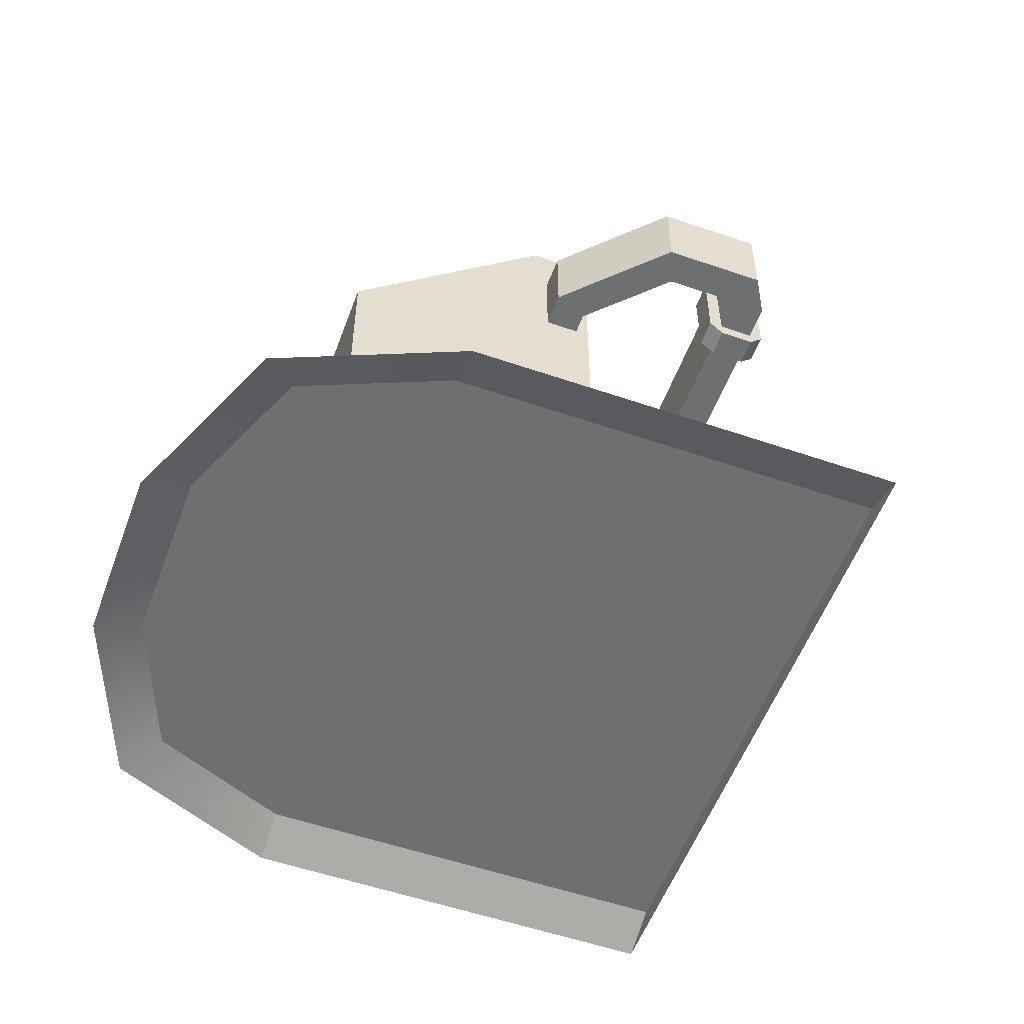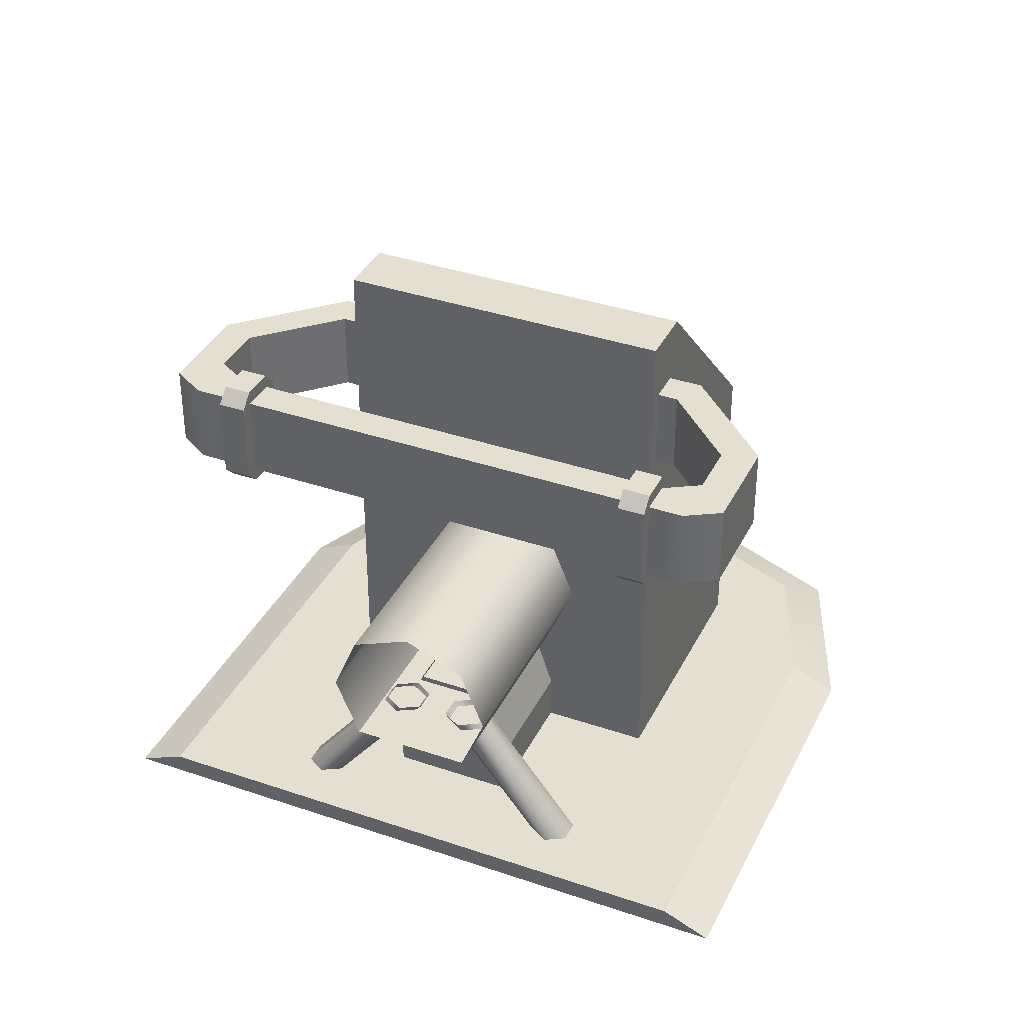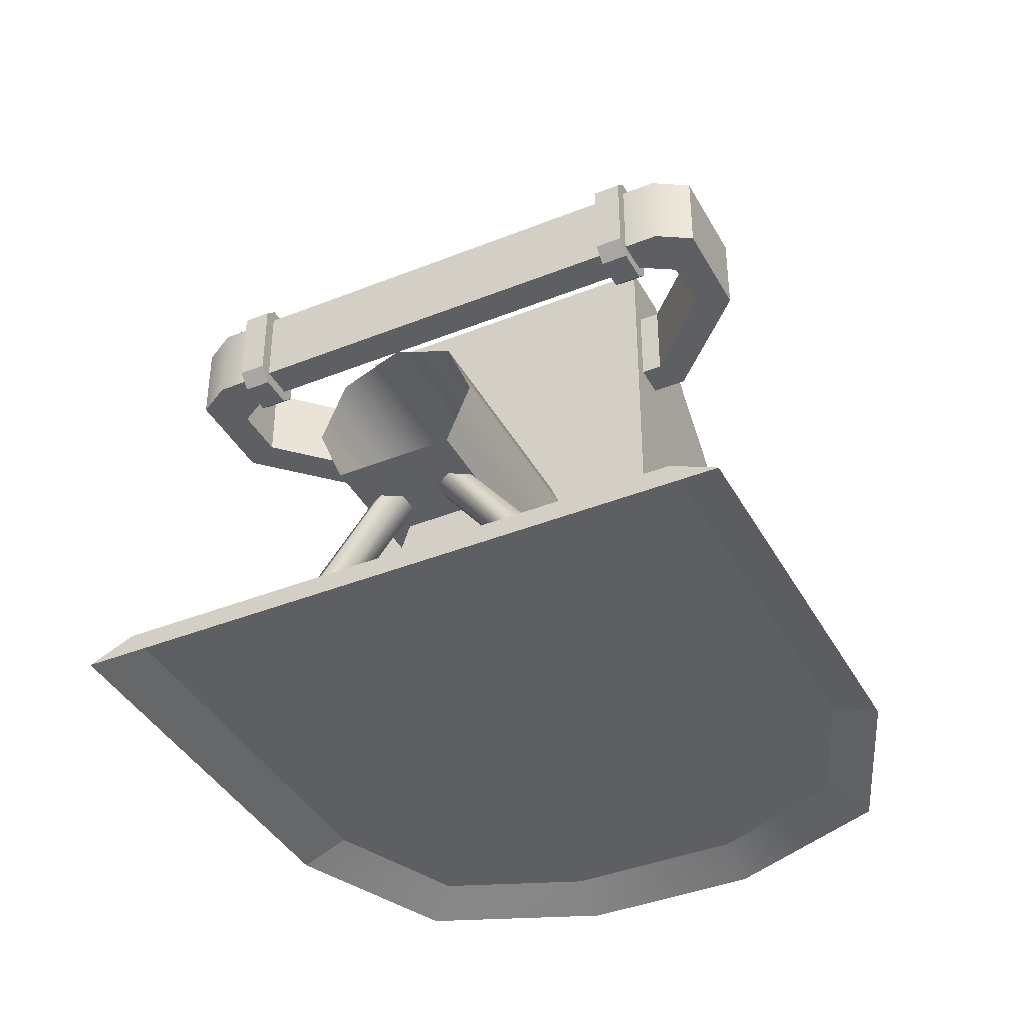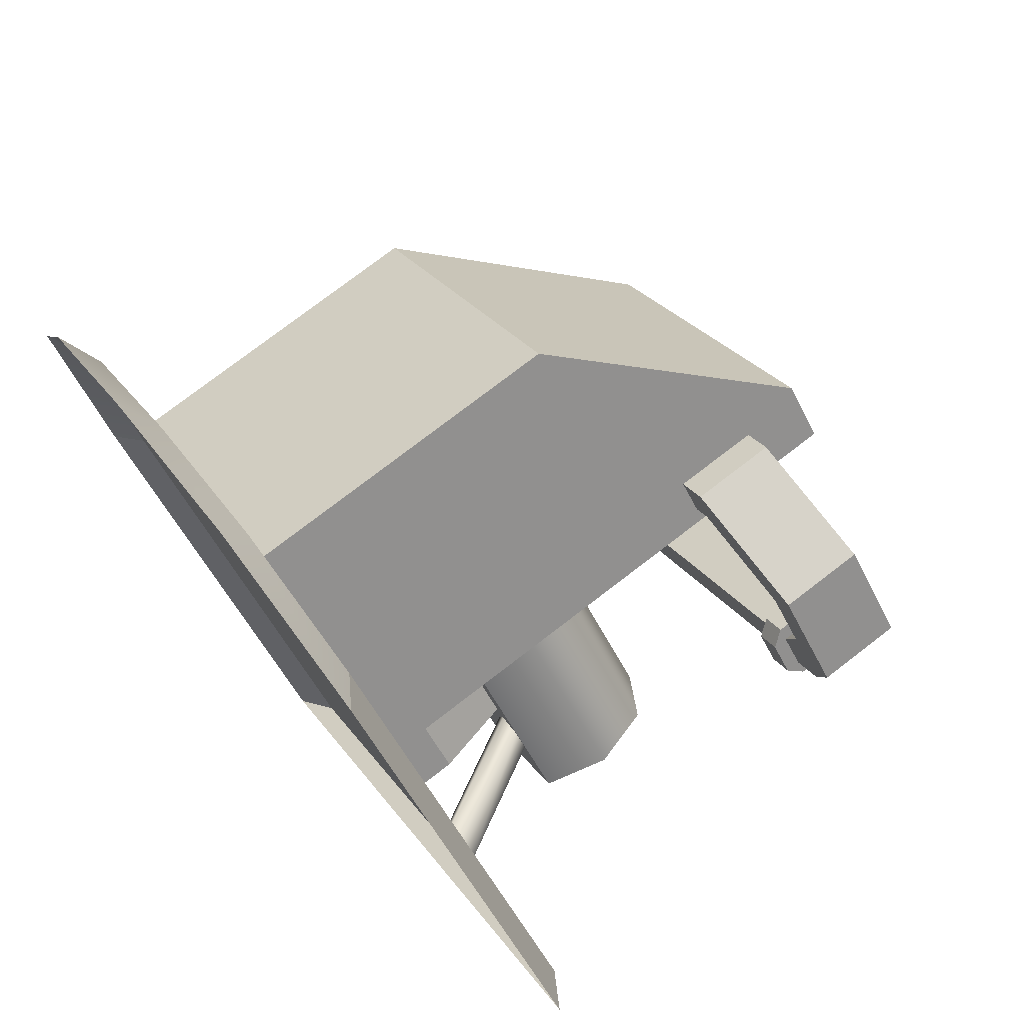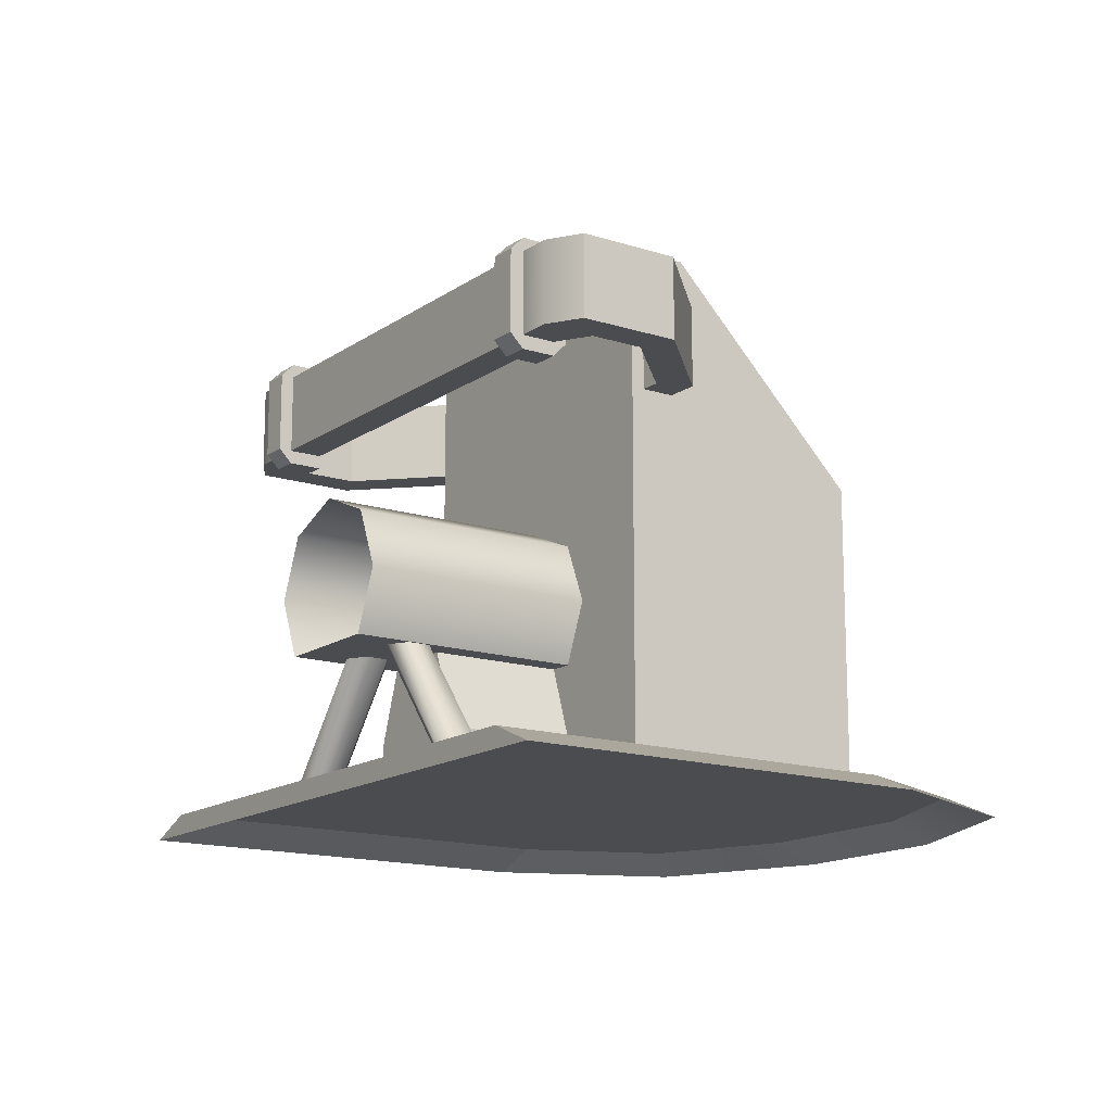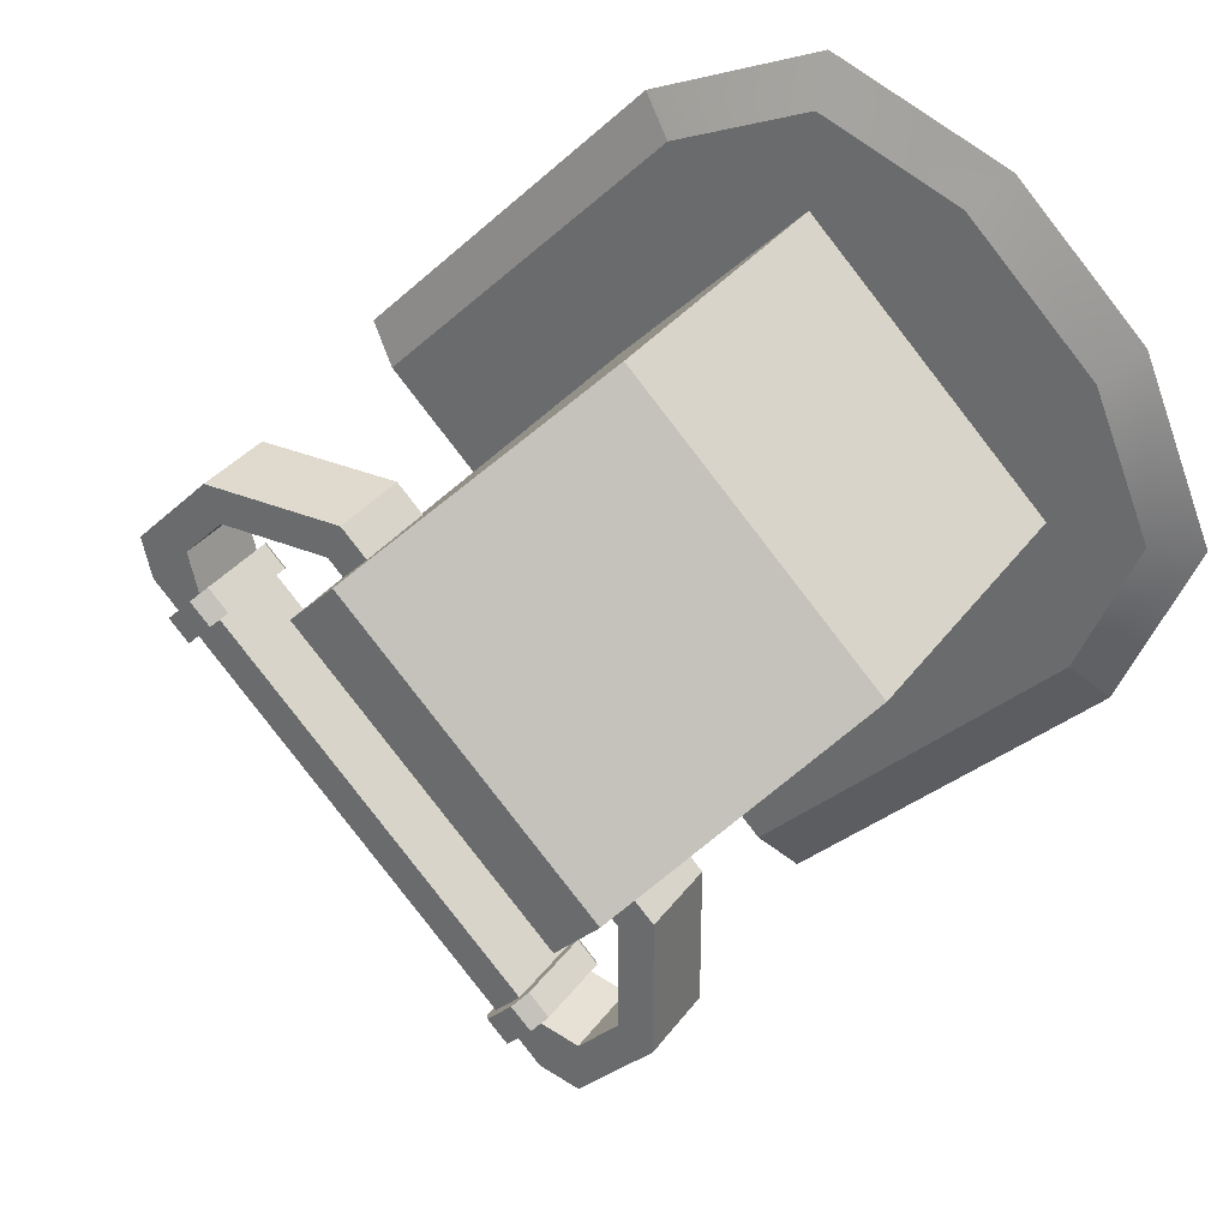
<metadata>
{"format":"obj","ext":"obj","renderer":"f3d","projection":"perspective","resolution":1024,"background":"white","views":[{"elev":-54.5,"azim":24.9,"up":"+Y"},{"elev":36.8,"azim":158.9,"up":"+Y"},{"elev":-39.8,"azim":161.4,"up":"+Y"},{"elev":76.1,"azim":52.4,"up":"+Z"},{"elev":-14.9,"azim":-169.8,"up":"+Y"},{"elev":32.6,"azim":-150.0,"up":"+Z"}]}
</metadata>
<code>
o mono_rail_diagonal_cap.001_mono_rail_diagonal_cap
v 0.07574 0.03 -0.4293
v 0.4293 0.03 -0.07573
v 0.7828 0.03 -0.2172
v 0.2172 0.03 -0.7828
v 0.8536 -0 -0.1464
v 0.1959 0.03 -0.8041
v 0.8041 0.03 -0.1959
v 0.1464 -0 -0.8536
v -0.299 -0 -0.4081
v -0.2495 0.03 -0.3586
v -0.2283 0.03 -0.3374
v 0.4081 -0 0.299
v 0.3586 0.03 0.2495
v 0.3374 0.03 0.2283
v 0.1535 0.71 -0.7051
v 0.1535 0.59 -0.7051
v 0.7051 0.71 -0.1535
v 0.7051 0.59 -0.1535
v 0.7192 0.71 -0.09695
v 0.7192 0.59 -0.09695
v 0.09695 0.71 -0.7192
v 0.09695 0.59 -0.7192
v -0.009116 0.71 -0.4151
v -0.009116 0.59 -0.4151
v 0.4151 0.71 0.009118
v 0.4151 0.59 0.009118
v 0.04038 0.71 -0.4364
v 0.04038 0.59 -0.4364
v 0.09695 0.71 -0.6485
v 0.09695 0.59 -0.6485
v 0.1535 0.71 -0.6343
v 0.1535 0.59 -0.6343
v 0.6344 0.71 -0.1535
v 0.6344 0.59 -0.1535
v 0.6485 0.71 -0.09695
v 0.6485 0.59 -0.09695
v 0.4364 0.71 -0.04038
v 0.4364 0.59 -0.04038
v 0.06159 0.71 -0.4151
v 0.06159 0.59 -0.4151
v 0.02624 0.71 -0.3798
v 0.02624 0.59 -0.3798
v 0.4151 0.71 -0.06159
v 0.4151 0.59 -0.06159
v 0.3798 0.71 -0.02624
v 0.3798 0.59 -0.02624
v 0.6131 0.71 0.009118
v 0.6131 0.59 0.009118
v -0.009116 0.71 -0.6131
v -0.009116 0.59 -0.6131
v 0.04038 0.71 -0.5919
v 0.04038 0.59 -0.5919
v 0.5919 0.71 -0.04038
v 0.5919 0.59 -0.04038
v 0.07574 0.8 -0.4293
v 0.4293 0.8 -0.07573
v 0.0121 0.8 -0.3656
v 0.3656 0.8 -0.01209
v -0.2 0.5 -0.1535
v 0.1535 0.5 0.2
v -0.2 0.03 -0.1535
v 0.1535 0.03 0.2
v 0.6344 0.57 -0.1535
v 0.6697 0.57 -0.1889
v 0.6061 0.59 -0.1818
v 0.6697 0.71 -0.1889
v 0.6697 0.73 -0.1889
v 0.6344 0.73 -0.1535
v 0.1889 0.59 -0.6697
v 0.1889 0.71 -0.6697
v 0.6697 0.59 -0.1889
v 0.1818 0.59 -0.6061
v 0.3091 0.59 -0.4788
v 0.3515 0.59 -0.4364
v 0.3939 0.59 -0.3939
v 0.4364 0.59 -0.3515
v 0.4788 0.59 -0.3091
v 0.5212 0.59 -0.2667
v 0.5636 0.59 -0.2242
v 0.2667 0.59 -0.5212
v 0.2242 0.59 -0.5636
v 0.6061 0.65 -0.1818
v 0.6414 0.59 -0.2172
v 0.1818 0.65 -0.6061
v 0.1818 0.71 -0.6061
v 0.6061 0.71 -0.1818
v 0.5636 0.71 -0.2242
v 0.2242 0.71 -0.5636
v 0.2667 0.71 -0.5212
v 0.5212 0.71 -0.2667
v 0.4788 0.71 -0.3091
v 0.3091 0.71 -0.4788
v 0.3939 0.65 -0.3939
v 0.3515 0.71 -0.4364
v 0.4364 0.71 -0.3515
v 0.2172 0.59 -0.6414
v 0.3444 0.59 -0.5141
v 0.3869 0.59 -0.4717
v 0.4293 0.59 -0.4293
v 0.4717 0.59 -0.3869
v 0.5141 0.59 -0.3444
v 0.5566 0.59 -0.302
v 0.599 0.59 -0.2596
v 0.302 0.59 -0.5566
v 0.2596 0.59 -0.599
v 0.6414 0.65 -0.2172
v 0.2172 0.65 -0.6414
v 0.2172 0.71 -0.6414
v 0.6414 0.71 -0.2172
v 0.599 0.71 -0.2596
v 0.2596 0.71 -0.599
v 0.302 0.71 -0.5566
v 0.5566 0.71 -0.302
v 0.5141 0.71 -0.3444
v 0.3444 0.71 -0.5141
v 0.4293 0.65 -0.4293
v 0.3869 0.71 -0.4717
v 0.4717 0.71 -0.3869
v 0.6838 0.71 -0.203
v 0.6838 0.59 -0.203
v 0.6202 0.59 -0.1394
v 0.6202 0.71 -0.1394
v 0.6061 0.73 -0.1818
v 0.6414 0.73 -0.2172
v 0.6556 0.71 -0.2313
v 0.6556 0.59 -0.2313
v 0.6414 0.57 -0.2172
v 0.6061 0.57 -0.1818
v 0.5919 0.59 -0.1677
v 0.5919 0.71 -0.1677
v 0.1818 0.57 -0.6061
v 0.2172 0.57 -0.6414
v 0.2172 0.73 -0.6414
v 0.1818 0.73 -0.6061
v 0.2313 0.71 -0.6556
v 0.2313 0.59 -0.6556
v 0.1677 0.59 -0.5919
v 0.1677 0.71 -0.5919
v 0.1535 0.73 -0.6343
v 0.1889 0.73 -0.6697
v 0.203 0.71 -0.6838
v 0.203 0.59 -0.6838
v 0.1889 0.57 -0.6697
v 0.1535 0.57 -0.6343
v 0.1394 0.59 -0.6202
v 0.1394 0.71 -0.6202
v 0.15 -0 0.4059
v 0.15 0.03 0.3359
v 0.15 0.03 0.3059
v -0.1081 -0 0.299
v -0.05861 0.03 0.2495
v -0.0374 0.03 0.2283
v -0.299 -0 0.1081
v -0.2495 0.03 0.05862
v -0.2283 0.03 0.0374
v -0.4059 -0 -0.15
v -0.3359 0.03 -0.15
v -0.3059 0.03 -0.15
v 0.3586 0.22 -0.4293
v 0.3303 0.1 -0.4576
v 0.3303 0.03 -0.4576
v 0.4576 0.03 -0.3303
v 0.4576 0.1 -0.3303
v 0.4293 0.22 -0.3586
v 0.2879 0.22 -0.2172
v 0.3162 0.1 -0.1889
v 0.3162 0.03 -0.1889
v 0.1889 0.03 -0.3162
v 0.1889 0.1 -0.3162
v 0.2172 0.22 -0.2879
v 0.594 0.03 -0.3112
v 0.5622 0.03 -0.3197
v 0.5388 0.03 -0.2964
v 0.5474 0.03 -0.2645
v 0.5793 0.03 -0.256
v 0.6026 0.03 -0.2793
v 0.488 0.22 -0.4173
v 0.4561 0.22 -0.4258
v 0.4328 0.22 -0.4025
v 0.4413 0.22 -0.3706
v 0.4732 0.22 -0.3621
v 0.4965 0.22 -0.3854
v 0.3112 0.03 -0.594
v 0.3198 0.03 -0.5622
v 0.2964 0.03 -0.5388
v 0.2645 0.03 -0.5474
v 0.256 0.03 -0.5792
v 0.2793 0.03 -0.6026
v 0.4173 0.22 -0.488
v 0.4258 0.22 -0.4561
v 0.4025 0.22 -0.4328
v 0.3706 0.22 -0.4413
v 0.3621 0.22 -0.4732
v 0.3854 0.22 -0.4965
v 0.2525 0.425 -0.2525
v 0.19 0.3884 -0.315
v 0.1641 0.3 -0.3409
v 0.19 0.2116 -0.315
v 0.315 0.2116 -0.19
v 0.3409 0.3 -0.1641
v 0.315 0.3884 -0.19
v 0.5 0.425 -0.5
v 0.4375 0.3884 -0.5625
v 0.4116 0.3 -0.5884
v 0.4375 0.2116 -0.5625
v 0.5625 0.2116 -0.4375
v 0.5884 0.3 -0.4116
v 0.5625 0.3884 -0.4375
f 4 8 6
f 3 7 5
f 3 5 8 4
f 7 13 12 5
f 3 14 13 7
f 4 6 10 11
f 6 8 9 10
f 13 14 149 148
f 12 13 148 147
f 148 149 152 151
f 147 148 151 150
f 151 152 155 154
f 150 151 154 153
f 154 155 158 157
f 153 154 157 156
f 11 10 157 158
f 10 9 156 157
f 4 11 14 3
f 14 11 158 149
f 149 158 155 152
f 169 170 159 160
f 166 167 162 163
f 163 164 165 166
f 169 160 161 168
f 159 164 163 160
f 161 160 163 162
f 56 55 57 58
f 2 1 55 56
f 58 57 59 60
f 60 59 61 62
f 56 58 60 2
f 1 59 57 55
f 2 60 62
f 1 61 59
f 172 178 177 171
f 173 179 178 172
f 174 180 179 173
f 175 181 180 174
f 176 182 181 175
f 171 177 182 176
f 184 183 189 190
f 185 184 190 191
f 186 185 191 192
f 187 186 192 193
f 188 187 193 194
f 183 188 194 189
f 197 196 203 204
f 195 201 208 202
f 200 199 206 207
f 198 197 204 205
f 196 195 202 203
f 201 200 207 208
f 198 205 206 199
f 17 19 20 18
f 16 22 21 15
f 24 23 49 50
f 30 32 31 29
f 15 70 69 16
f 34 36 35 33
f 25 26 48 47
f 27 39 40 28
f 24 42 41 23
f 38 44 43 37
f 25 45 46 26
f 15 21 29 31
f 22 16 32 30
f 18 20 36 34
f 44 38 26 46
f 19 17 33 35
f 37 43 45 25
f 39 27 23 41
f 20 19 47 48
f 28 40 42 24
f 22 50 49 21
f 27 28 52 51
f 29 51 52 30
f 38 37 53 54
f 35 36 54 53
f 48 54 36 20
f 26 38 54 48
f 35 53 47 19
f 47 53 37 25
f 29 21 49 51
f 23 27 51 49
f 30 52 50 22
f 50 52 28 24
f 68 122 121 63
f 17 18 71 66
f 32 16 69
f 34 71 18
f 15 31 70
f 68 63 64 67
f 17 66 33
f 119 67 64 120
f 123 128 129 130
f 123 124 127 128
f 125 126 127 124
f 67 119 125 124
f 121 122 130 129
f 120 64 127 126
f 68 67 124 123
f 122 68 123 130
f 119 120 126 125
f 63 121 129 128
f 64 63 128 127
f 134 138 137 131
f 134 131 132 133
f 135 133 132 136
f 139 144 145 146
f 139 140 143 144
f 141 142 143 140
f 133 135 141 140
f 137 138 146 145
f 136 132 143 142
f 134 133 140 139
f 138 134 139 146
f 135 136 142 141
f 131 137 145 144
f 132 131 144 143
f 107 108 104 105
f 111 112 98 97
f 115 117 116 99
f 114 99 116 118
f 113 110 101 100
f 109 106 103 102
f 78 79 82 86
f 76 77 87 90
f 91 95 93 75
f 92 75 93 94
f 88 73 74 89
f 84 81 80 85
f 112 111 88 89
f 117 115 92 94
f 118 95 91 114
f 113 90 87 110
f 78 102 103 79
f 76 100 101 77
f 73 97 98 74
f 81 105 104 80
f 107 105 96
f 108 111 97 104
f 112 115 99 98
f 117 118 116
f 114 113 100 99
f 110 109 102 101
f 103 106 83
f 79 65 82
f 77 78 86 87
f 75 76 90 91
f 94 93 95
f 89 74 75 92
f 85 80 73 88
f 81 84 72
f 111 108 85 88
f 115 112 89 92
f 118 117 94 95
f 114 91 90 113
f 110 87 86 109
f 79 103 83 65
f 77 101 102 78
f 75 99 100 76
f 74 98 99 75
f 80 104 97 73
f 81 72 96 105
l 170 165

</code>
